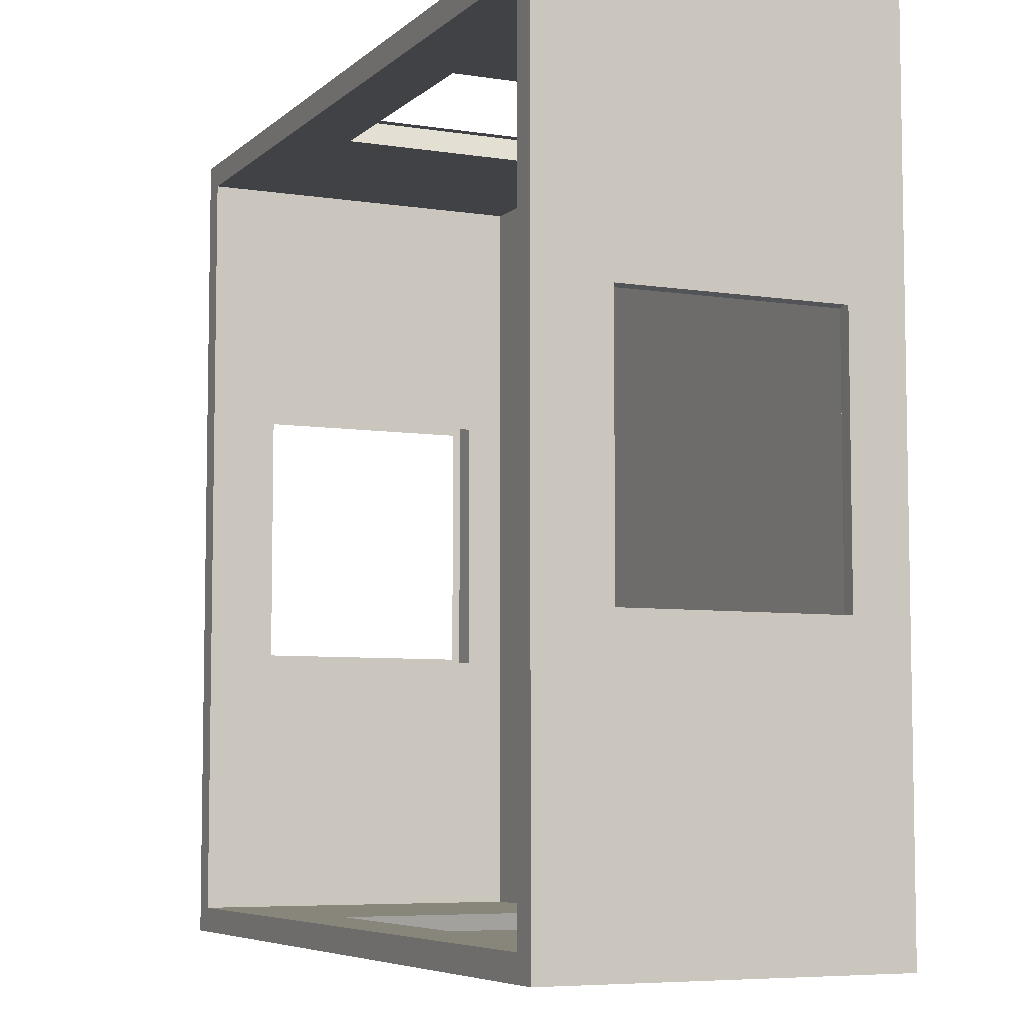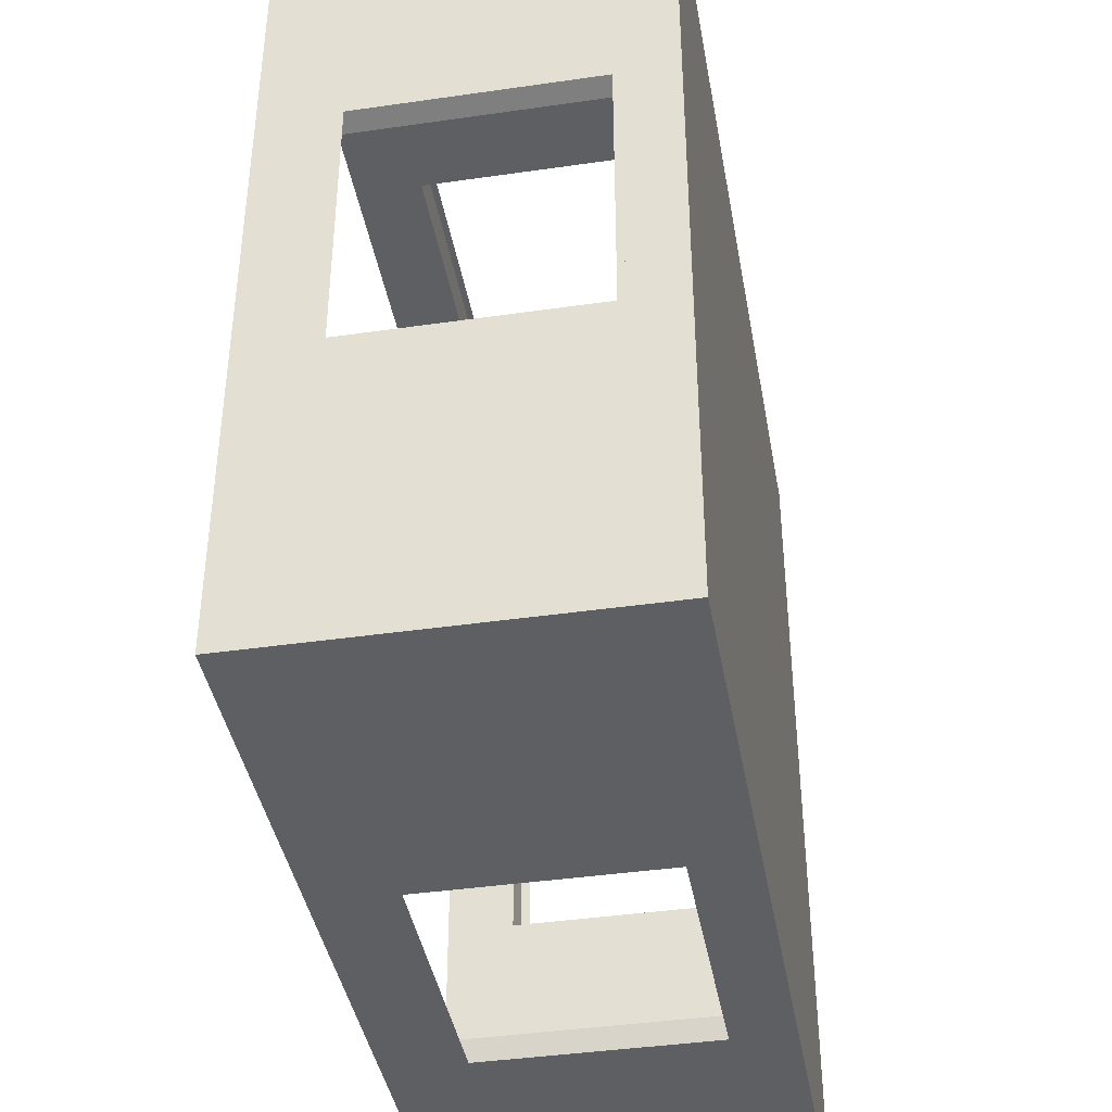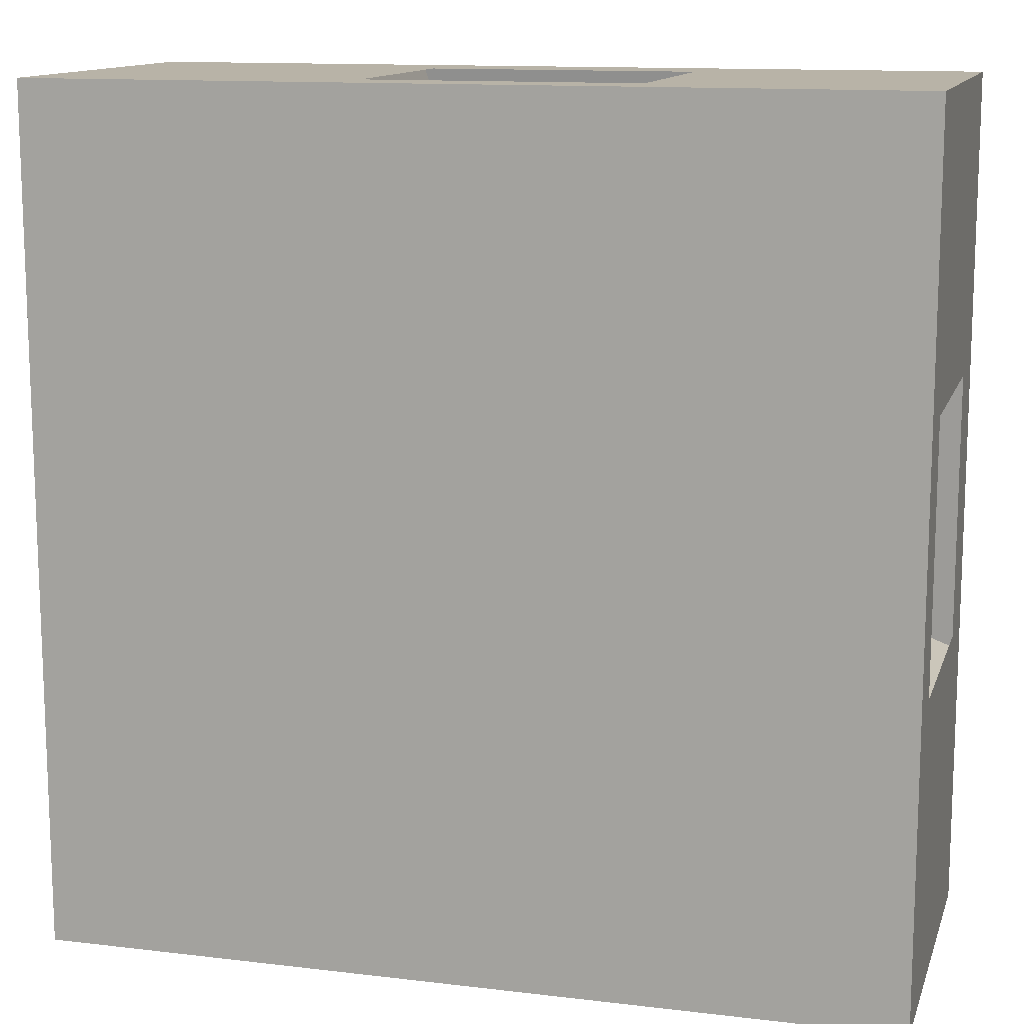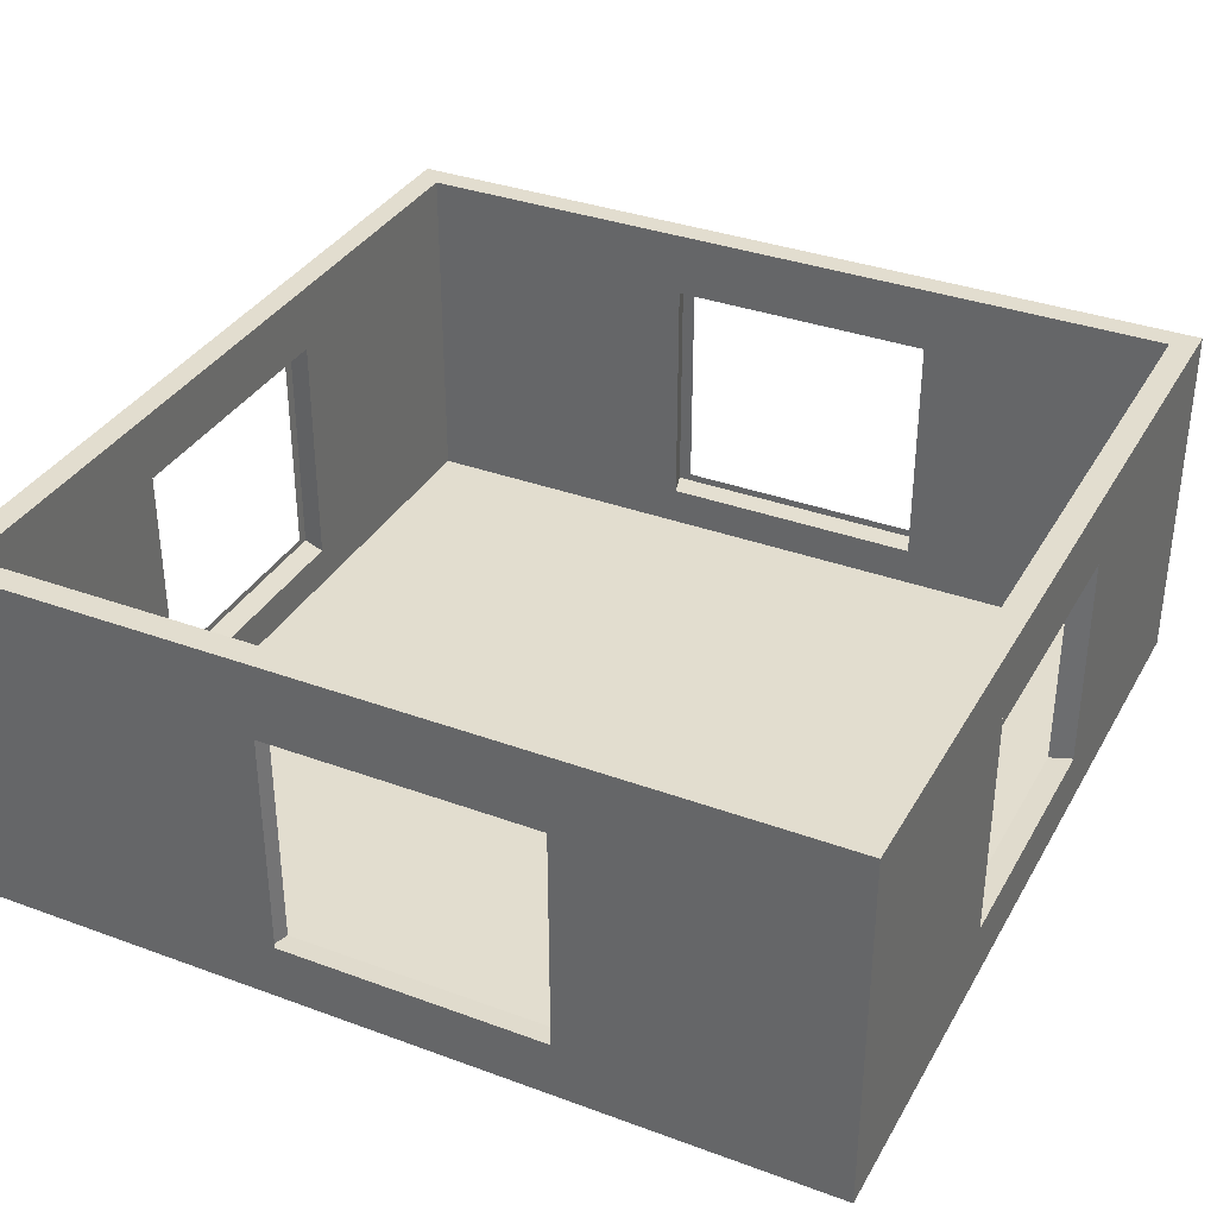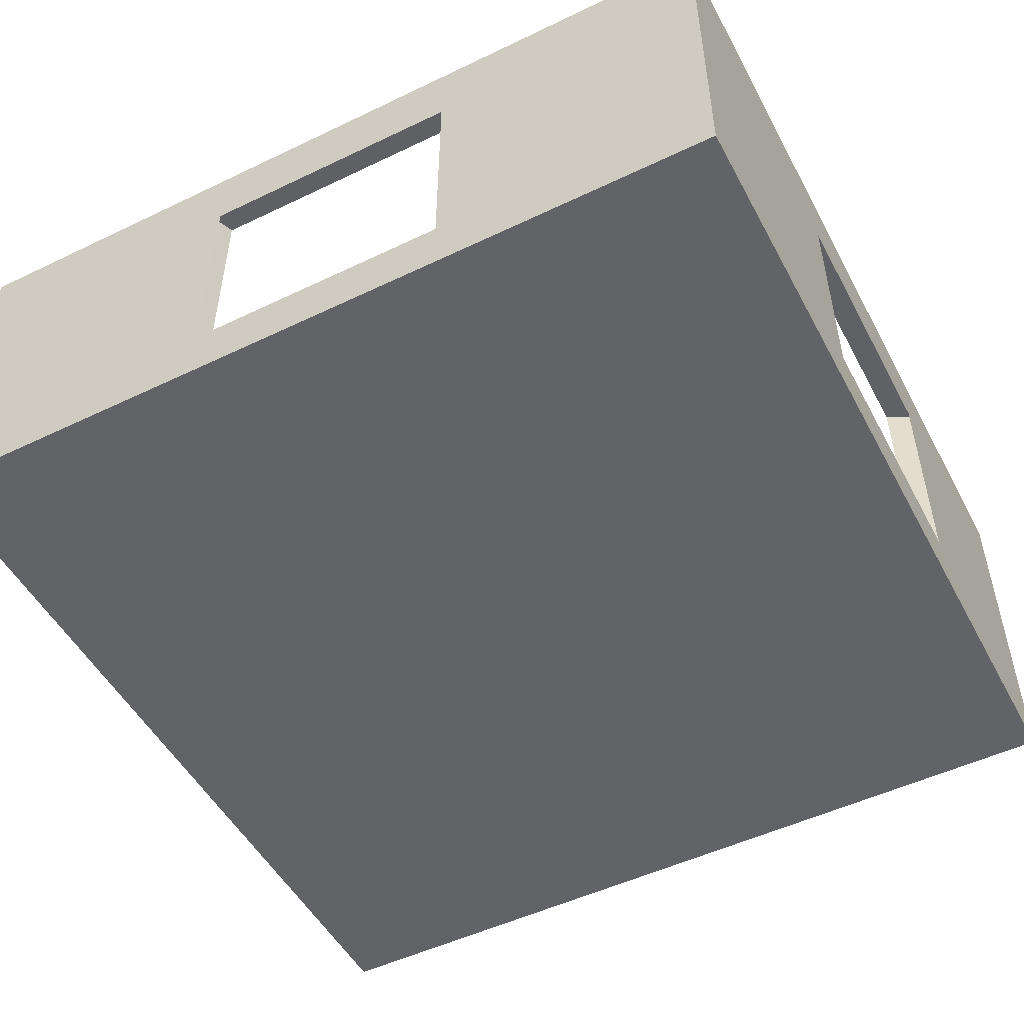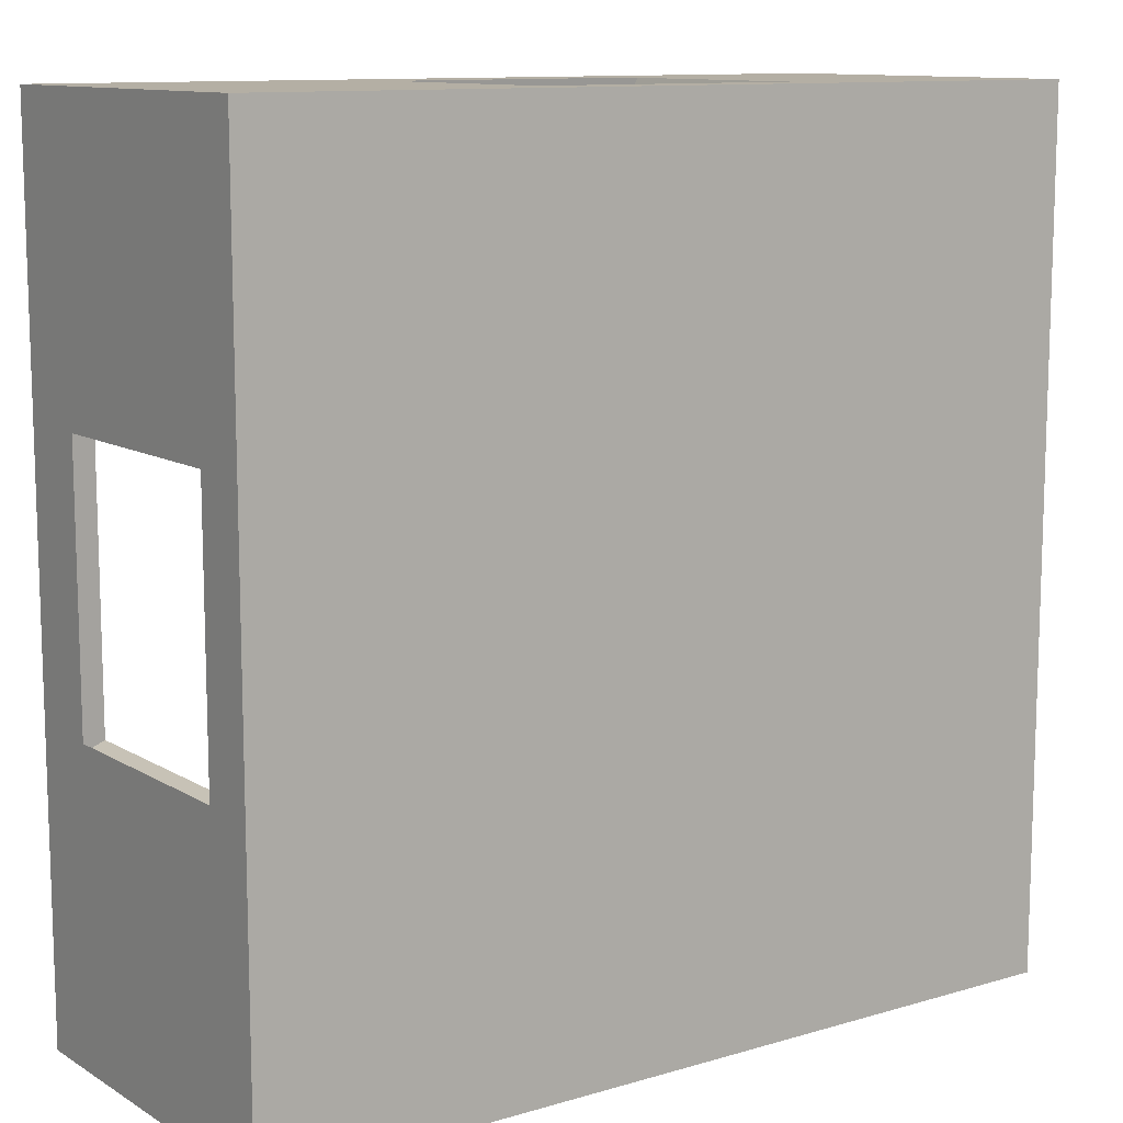
<metadata>
{"format":"obj","ext":"obj","renderer":"f3d","projection":"perspective","resolution":1024,"background":"white","views":[{"elev":-6.4,"azim":-114.7,"up":"+Z"},{"elev":-40.8,"azim":-80.0,"up":"+Z"},{"elev":12.8,"azim":15.4,"up":"+Z"},{"elev":35.0,"azim":26.1,"up":"+Y"},{"elev":-50.9,"azim":-62.4,"up":"+Y"},{"elev":11.3,"azim":-35.5,"up":"+Z"}]}
</metadata>
<code>
o Cube.002
v -8.452 2.332 8.501
v -7.945 9.487 7.994
v -8.452 2.332 -8.454
v -7.945 9.487 -7.947
v 8.502 2.332 8.501
v 7.996 9.487 7.994
v 8.502 2.332 -8.454
v 7.996 9.487 -7.947
v -8.452 9.487 8.501
v -8.452 9.487 -8.454
v 8.502 9.487 -8.454
v 8.502 9.487 8.501
v -7.945 2.547 7.994
v -7.945 2.547 -7.947
v 7.996 2.547 -7.947
v 7.996 2.547 7.994
v -8.452 2.332 3.056
v -8.452 9.487 3.056
v 8.502 2.332 3.056
v 8.502 9.487 3.056
v -7.945 9.487 2.875
v 7.996 9.487 2.875
v -7.945 2.547 2.875
v 7.996 2.547 2.875
v -8.452 9.487 -2.699
v 8.502 2.332 -2.699
v -7.945 9.487 -2.536
v -7.945 2.547 -2.536
v -8.452 2.332 -2.699
v 8.502 9.487 -2.699
v 7.996 9.487 -2.536
v 7.996 2.547 -2.536
v 7.996 3.329 7.994
v -7.945 3.329 7.994
v -7.945 3.329 -7.947
v 7.996 3.329 -7.947
v -7.945 3.329 2.875
v 7.996 3.329 2.875
v -7.945 3.329 -2.536
v 7.996 3.329 -2.536
v -7.945 8.18 7.994
v 7.996 8.18 -7.947
v 7.996 8.18 7.994
v -7.945 8.18 -7.947
v -7.945 8.18 2.875
v 7.996 8.18 2.875
v -7.945 8.18 -2.536
v 7.996 8.18 -2.536
v -2.386 2.332 -8.454
v -2.386 9.487 -8.454
v -2.386 2.332 8.501
v -2.386 9.487 8.501
v -2.242 9.487 -7.947
v -2.242 9.487 7.994
v -2.242 2.547 -7.947
v -2.242 2.547 7.994
v -2.242 2.547 2.875
v -2.386 2.332 3.056
v -2.386 2.332 -2.699
v -2.242 2.547 -2.536
v -2.242 3.329 -7.947
v -2.242 3.329 7.994
v -2.242 8.18 7.994
v -2.242 8.18 -7.947
v 3.34 9.487 -8.454
v 3.34 2.332 8.501
v 3.142 9.487 -7.947
v 3.142 2.547 -7.947
v 3.142 2.547 2.875
v 3.142 2.547 -2.536
v 3.142 3.329 -7.947
v 3.142 8.18 -7.947
v 3.34 2.332 -8.454
v 3.34 9.487 8.501
v 3.142 9.487 7.994
v 3.142 2.547 7.994
v 3.34 2.332 3.056
v 3.34 2.332 -2.699
v 3.142 3.329 7.994
v 3.142 8.18 7.994
v -8.452 8.109 8.501
v -8.452 8.109 -8.454
v 8.502 8.109 -8.454
v 8.502 8.109 8.501
v 8.502 7.933 2.787
v -8.452 7.979 2.835
v 8.502 7.933 -2.43
v -8.452 7.979 -2.478
v -2.172 7.983 8.501
v -2.126 7.956 -8.454
v 3.126 7.983 8.501
v 3.08 7.956 -8.454
v -8.452 3.35 -8.454
v 8.502 3.35 -8.454
v 8.502 3.35 8.501
v 8.502 3.526 2.787
v -8.452 3.48 2.835
v 8.502 3.526 -2.43
v -8.452 3.48 -2.478
v -2.172 3.476 8.501
v -2.126 3.503 -8.454
v 3.126 3.476 8.501
v 3.08 3.503 -8.454
v -8.452 3.35 8.501
v -2.386 8.109 -8.454
v 3.34 8.109 -8.454
v -2.386 3.35 -8.454
v 3.34 3.35 -8.454
v -8.452 8.109 3.056
v -8.452 8.109 -2.699
v -8.452 3.35 3.056
v -8.452 3.35 -2.699
v 3.34 8.109 8.501
v -2.386 8.109 8.501
v -2.386 3.35 8.501
v 3.34 3.35 8.501
v 8.502 8.109 -2.699
v 8.502 8.109 3.056
v 8.502 3.35 3.056
v 8.502 3.35 -2.699
f 110 25 10 82
f 106 65 11 83
f 118 20 12 84
f 114 52 9 81
f 77 19 5 66
f 79 33 16 76
f 27 4 10 25
f 67 8 11 65
f 22 6 12 20
f 54 2 9 52
f 57 23 13 56
f 61 35 14 55
f 40 36 15 32
f 37 34 13 23
f 39 37 23 28
f 33 38 24 16
f 60 28 23 57
f 31 22 20 30
f 2 21 18 9
f 78 26 19 77
f 117 30 20 118
f 81 9 18 109
f 83 11 30 117
f 73 7 26 78
f 8 31 30 11
f 55 14 28 60
f 35 39 28 14
f 38 40 32 24
f 21 27 25 18
f 109 18 25 110
f 46 48 117 118
f 44 47 39 35
f 43 46 38 33
f 39 47 110 112
f 45 41 34 37
f 48 42 36 40
f 64 44 35 61
f 80 43 33 79
f 75 6 43 80
f 53 4 44 64
f 31 8 42 48
f 21 2 41 45
f 27 21 45 47
f 6 22 46 43
f 4 27 47 44
f 22 31 48 46
f 67 53 64 72
f 2 54 63 41
f 41 63 62 34
f 40 120 117 48
f 68 55 60 70
f 3 49 59 29
f 29 59 58 17
f 70 60 57 69
f 71 61 55 68
f 69 57 56 76
f 75 54 52 74
f 4 53 50 10
f 34 62 56 13
f 17 58 51 1
f 113 74 52 114
f 82 10 50 105
f 84 12 74 113
f 6 75 74 12
f 24 69 76 16
f 36 71 68 15
f 32 70 69 24
f 15 68 70 32
f 42 72 71 36
f 8 67 72 42
f 54 75 80 63
f 49 73 78 59
f 59 78 77 58
f 53 67 65 50
f 62 79 76 56
f 58 77 66 51
f 105 50 65 106
f 38 119 120 40
f 95 84 113 116
f 93 82 105 107
f 62 63 114 115
f 39 112 111 37
f 94 83 117 120
f 104 81 109 111
f 38 46 118 119
f 115 114 81 104
f 119 118 84 95
f 108 106 83 94
f 112 110 82 93
f 29 112 93 3
f 73 108 94 7
f 19 119 95 5
f 51 115 104 1
f 26 120 119 19
f 1 104 111 17
f 7 94 120 26
f 17 111 112 29
f 66 116 115 51
f 3 93 107 49
f 5 95 116 66
f 49 107 108 73
f 47 45 109 110
f 37 111 109 45
f 62 115 116 79
f 79 116 113 80
f 63 80 113 114
f 61 107 105 64
f 72 64 105 106
f 71 72 106 108
f 71 108 107 61
f 92 90 105 106
f 90 101 107 105
f 103 92 106 108
f 101 103 108 107
f 88 86 109 110
f 86 97 111 109
f 99 88 110 112
f 97 99 112 111
f 89 91 113 114
f 100 89 114 115
f 91 102 116 113
f 102 100 115 116
f 85 87 117 118
f 96 85 118 119
f 87 98 120 117
f 98 96 119 120

</code>
